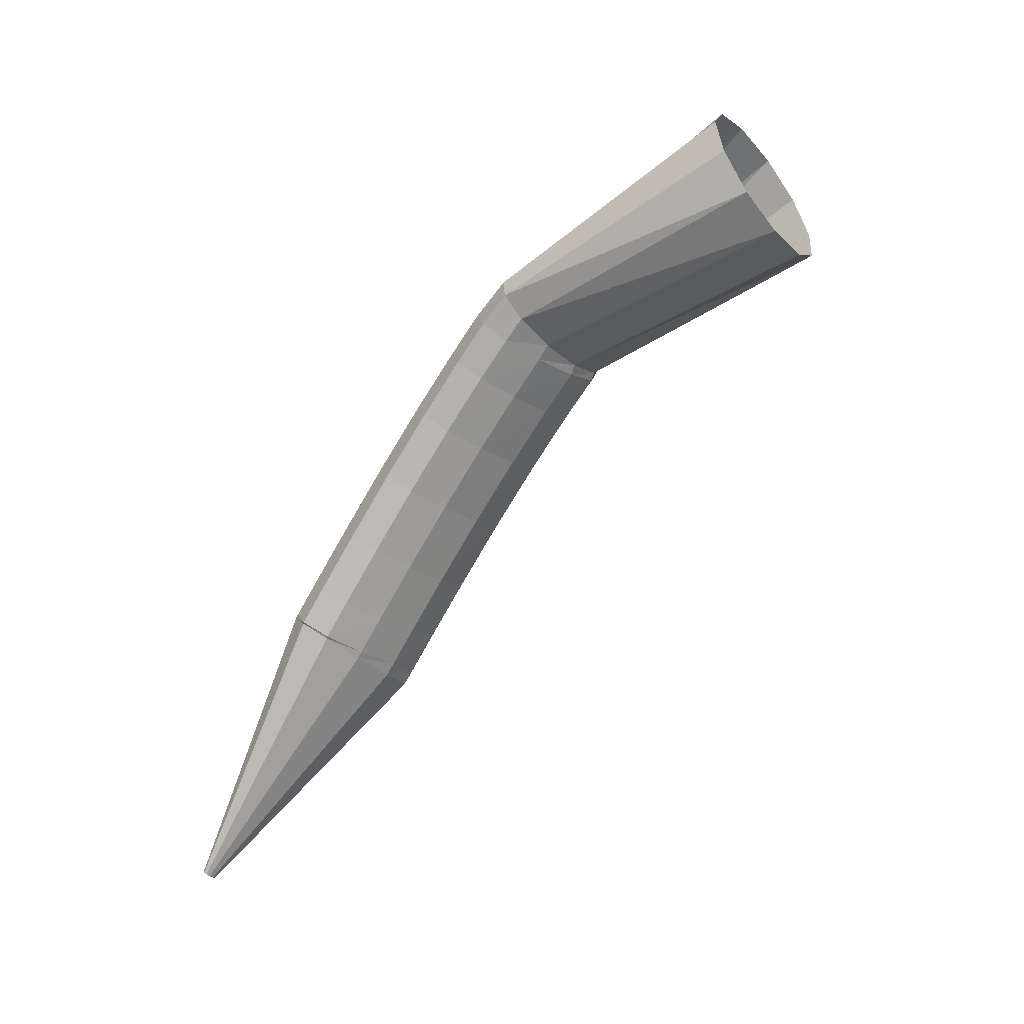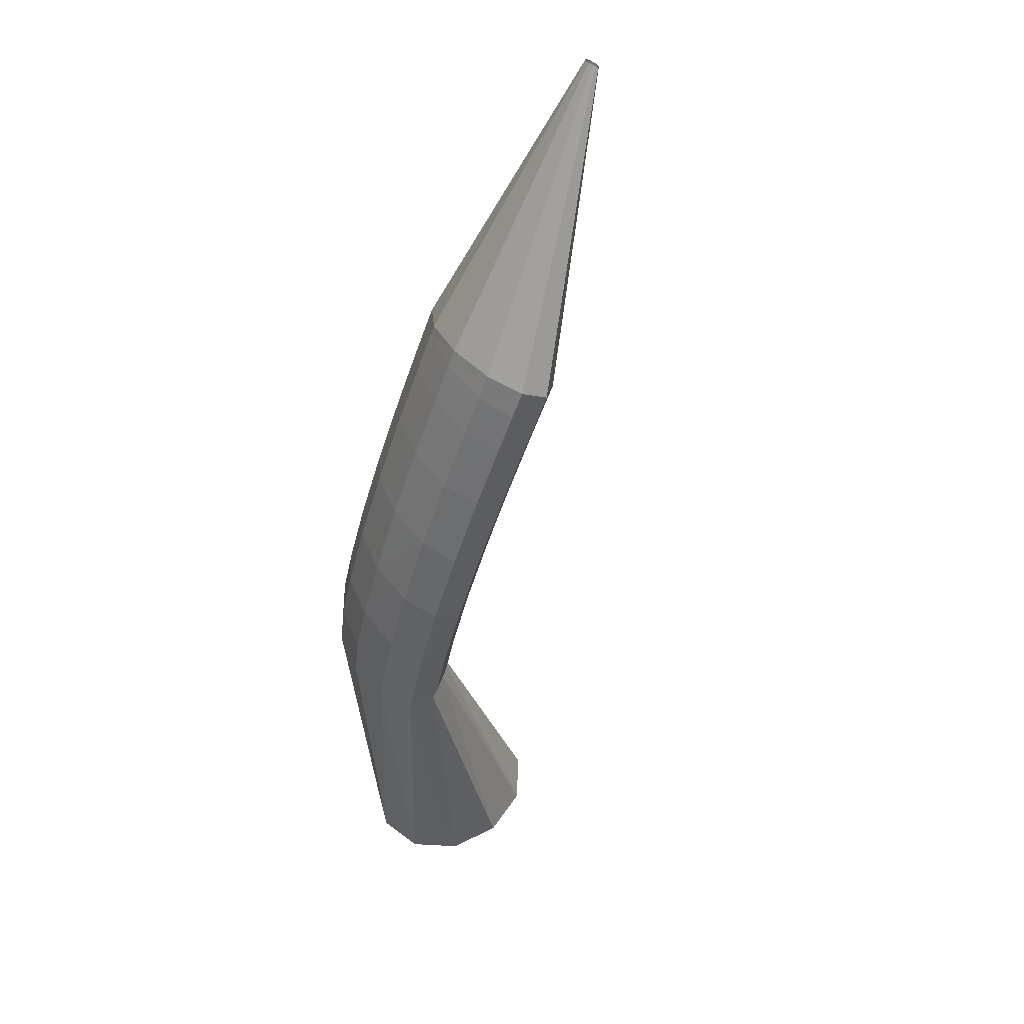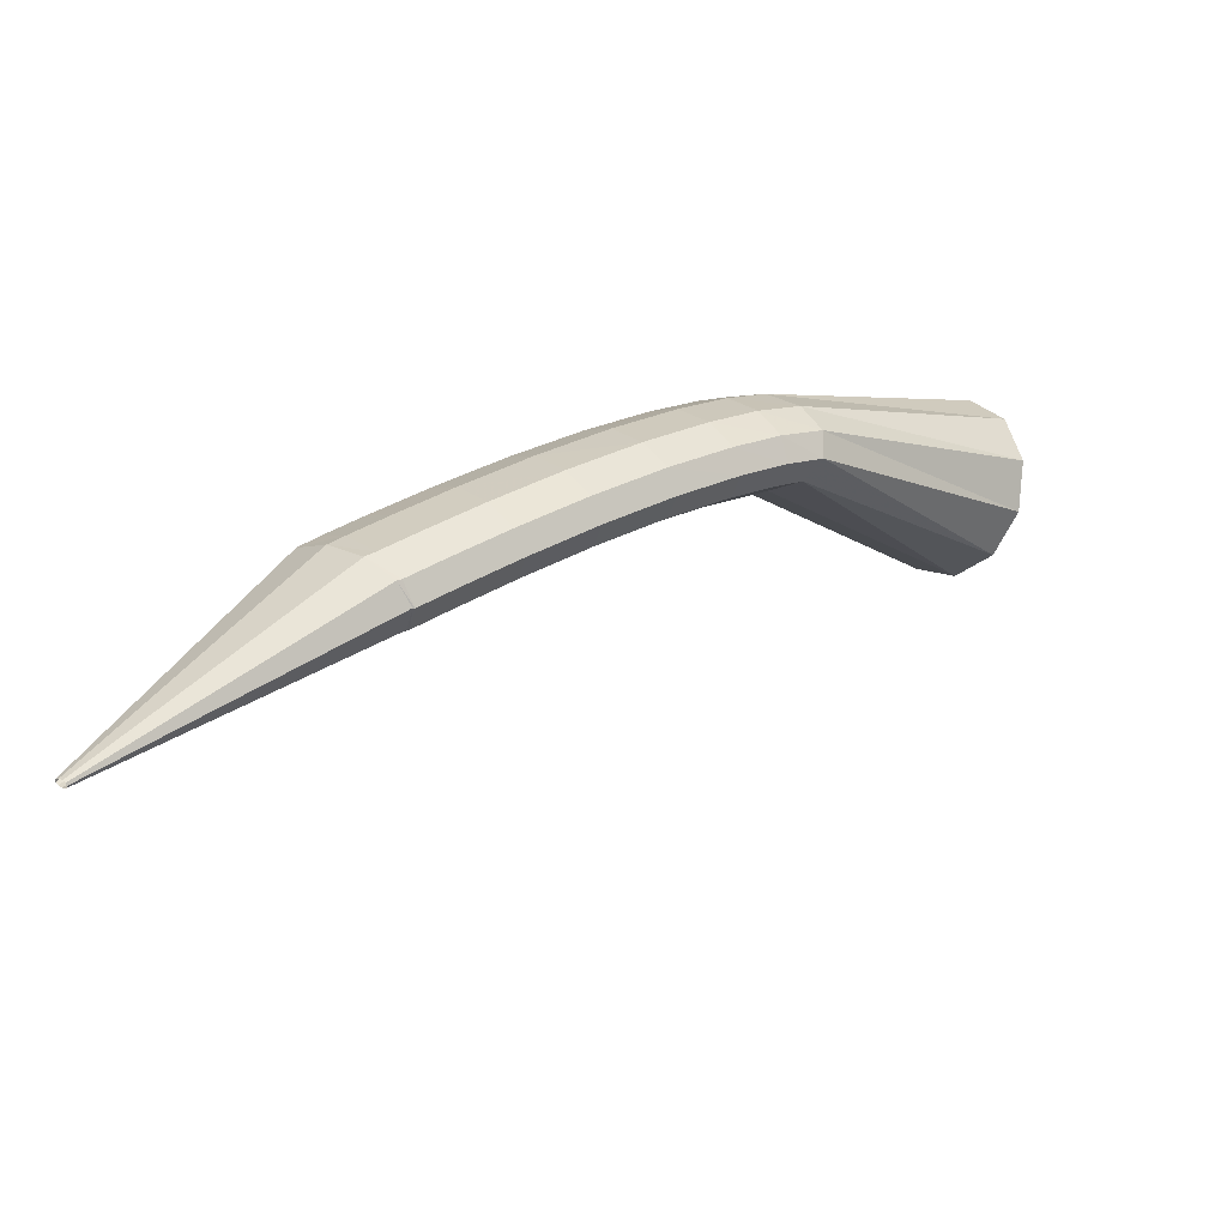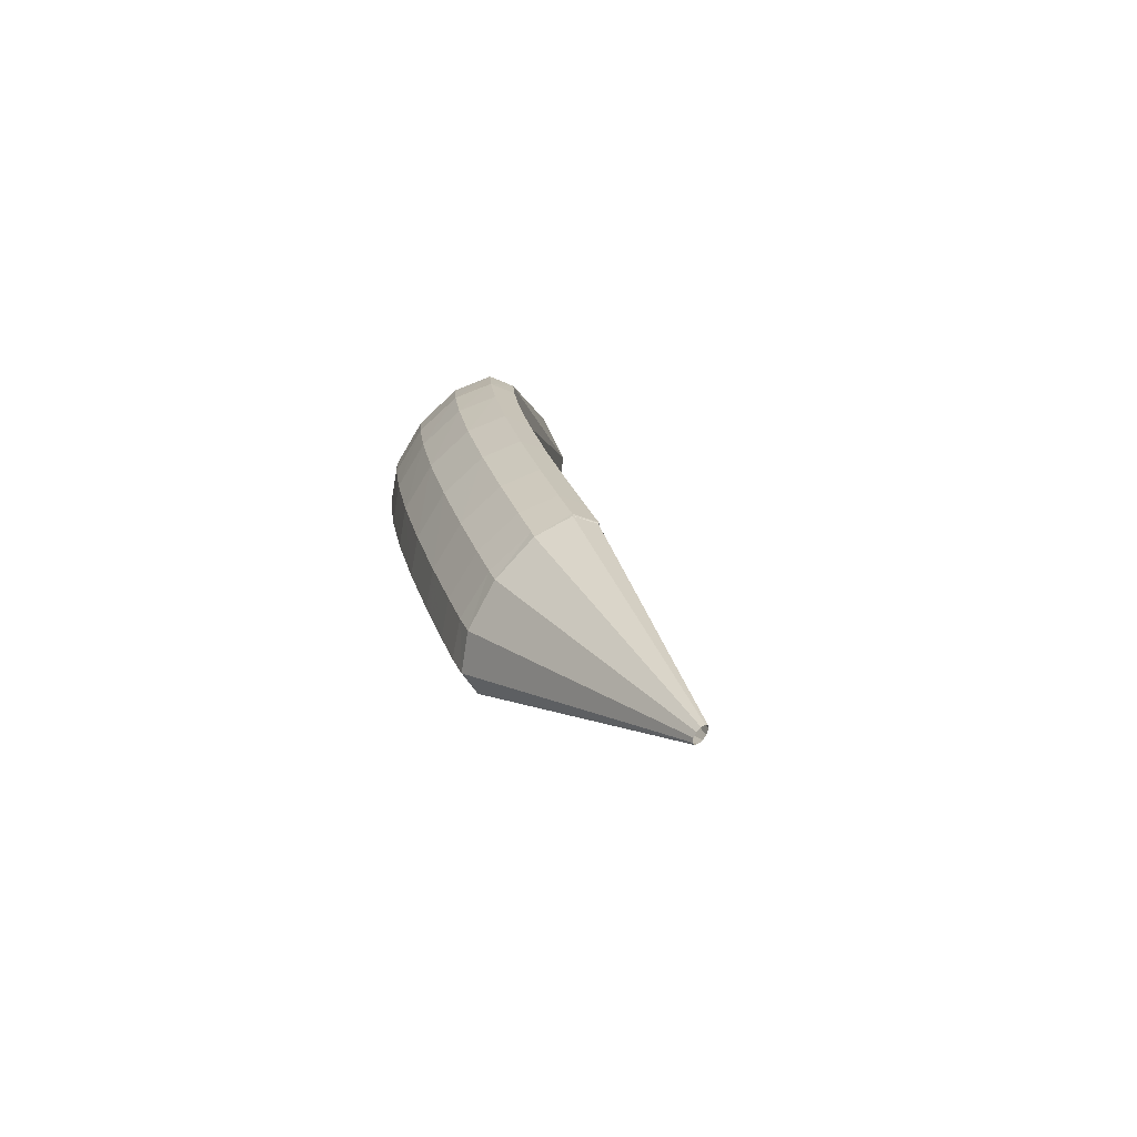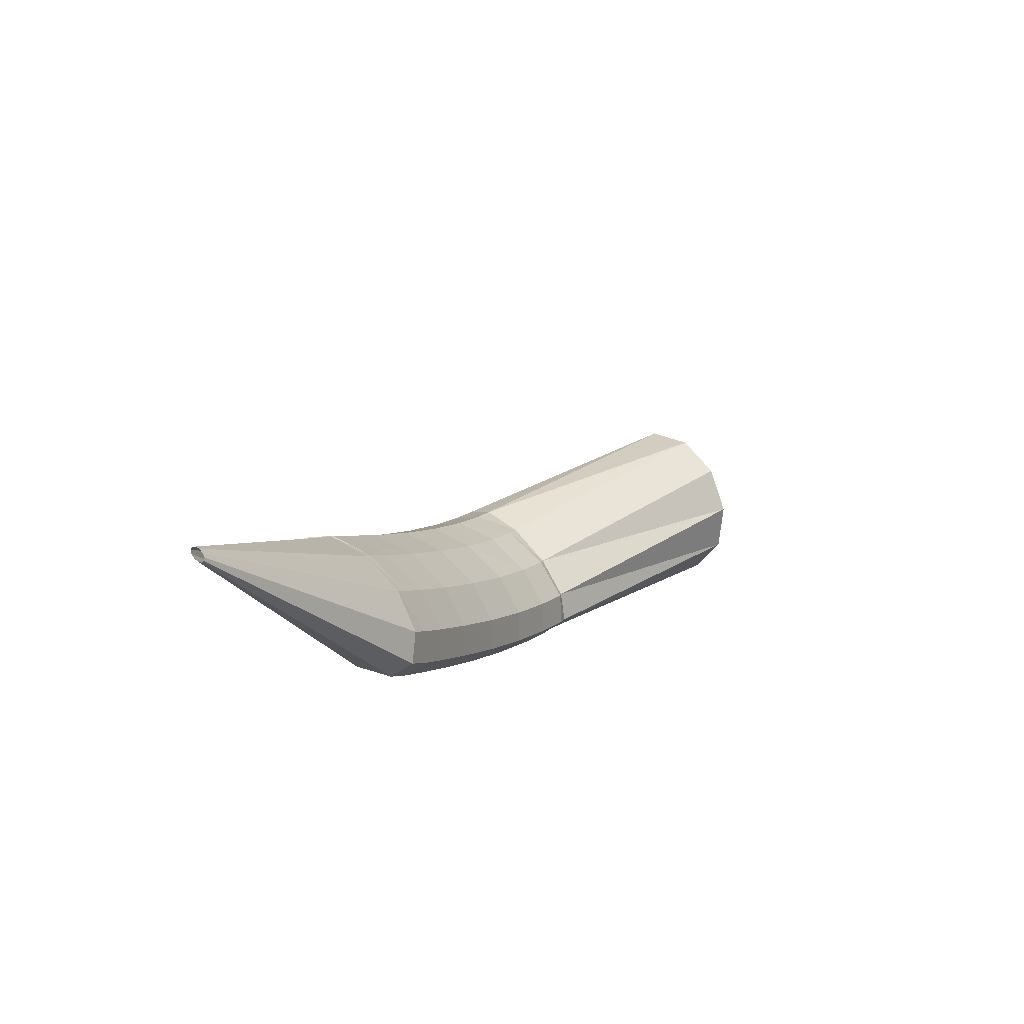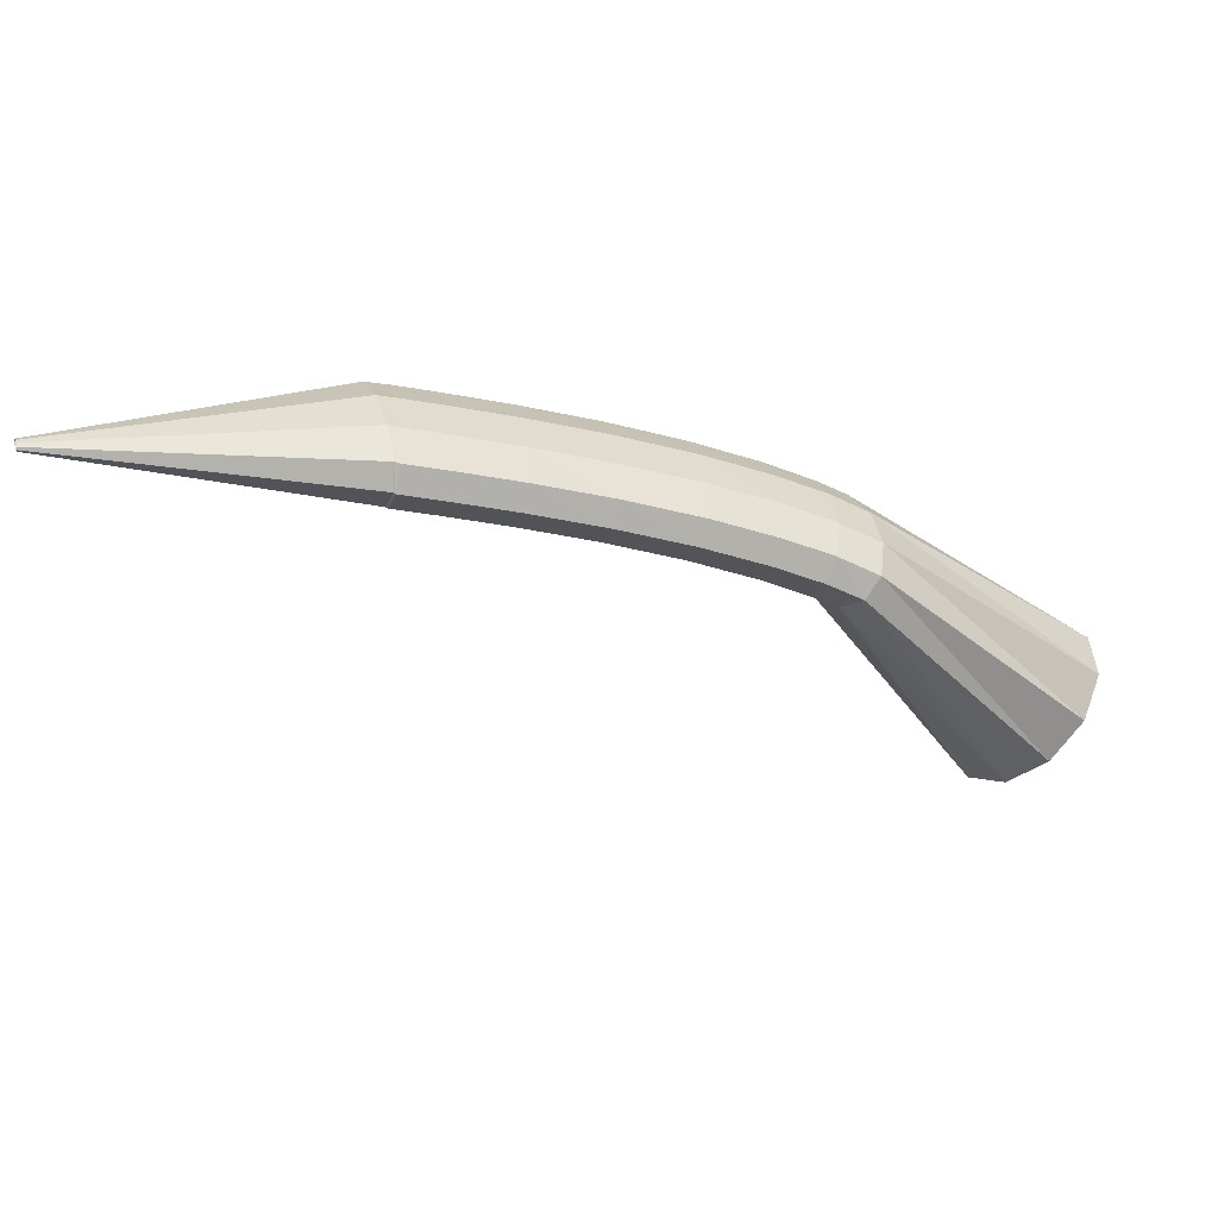
<metadata>
{"format":"obj","ext":"obj","renderer":"f3d","projection":"perspective","resolution":1024,"background":"white","views":[{"elev":73.1,"azim":-75.1,"up":"+Z"},{"elev":-72.1,"azim":-126.6,"up":"+Z"},{"elev":66.4,"azim":-55.8,"up":"+Y"},{"elev":39.5,"azim":-127.1,"up":"+Y"},{"elev":-22.2,"azim":-86.2,"up":"+Z"},{"elev":70.5,"azim":-18.8,"up":"+Y"}]}
</metadata>
<code>
g tube1
v 147 139.5 192.5
v 146.3 137.5 190.7
v 144.5 135.4 189.9
v 142.1 134 190.6
v 140 133.6 192.4
v 138.7 134.4 194.8
v 138.8 136.1 197
v 140 138.3 198.3
v 142.2 140.1 198.4
v 144.5 141 197.1
v 146.3 140.8 194.9
v 147 139.5 192.5
v 136.2 148.9 185.2
v 135.9 147.1 183.2
v 135 145.4 182.2
v 133.8 144.6 182.4
v 132.8 144.7 183.7
v 132.2 145.9 185.9
v 132.2 147.6 188.1
v 132.8 149.5 189.6
v 133.8 150.8 190.1
v 135 151.1 189.3
v 135.9 150.5 187.5
v 136.2 148.9 185.2
v 134.4 150 184
v 134.5 147.8 182.3
v 134 145.9 181.6
v 133.2 144.7 182
v 132.3 144.8 183.5
v 131.6 146 185.5
v 131.3 147.9 187.5
v 131.5 150.1 188.8
v 132.2 151.7 189
v 133 152.2 188
v 133.9 151.6 186.1
v 134.4 150 184
v 131.9 151 182.6
v 132 148.9 180.9
v 131.6 147 180.1
v 130.8 145.8 180.6
v 130 145.8 182.1
v 129.4 147 184.2
v 129.1 148.9 186.2
v 129.3 151 187.5
v 129.9 152.7 187.6
v 130.7 153.3 186.6
v 131.4 152.7 184.7
v 131.9 151 182.6
v 128.5 152.4 180.8
v 128.6 150.3 179.1
v 128.2 148.3 178.4
v 127.5 147.1 178.9
v 126.8 147.1 180.4
v 126.1 148.2 182.5
v 125.9 150.2 184.6
v 126.1 152.3 185.9
v 126.6 153.9 186
v 127.4 154.6 184.9
v 128.1 154 183
v 128.5 152.4 180.8
v 124.6 153.8 179
v 124.6 151.7 177.3
v 124.3 149.7 176.5
v 123.6 148.5 177.1
v 122.9 148.5 178.6
v 122.3 149.6 180.8
v 122.1 151.5 182.8
v 122.3 153.6 184.1
v 122.8 155.3 184.2
v 123.5 156 183.1
v 124.2 155.4 181.2
v 124.6 153.8 179
v 120.6 155.1 177.3
v 120.6 153 175.6
v 120.3 151.1 174.9
v 119.7 149.8 175.4
v 119 149.8 177
v 118.5 150.9 179.1
v 118.3 152.8 181.2
v 118.4 154.9 182.5
v 118.9 156.6 182.6
v 119.6 157.2 181.5
v 120.2 156.7 179.5
v 120.6 155.1 177.3
v 117.2 156.2 176
v 117.3 154.1 174.2
v 117 152.1 173.5
v 116.4 150.9 174
v 115.7 150.8 175.7
v 115.2 151.9 177.8
v 115 153.8 179.9
v 115.1 155.9 181.2
v 115.6 157.6 181.3
v 116.2 158.3 180.2
v 116.8 157.7 178.2
v 117.2 156.2 176
v 115 156.9 175.1
v 115 154.7 173.4
v 114.7 152.8 172.7
v 114.2 151.5 173.2
v 113.5 151.5 174.8
v 113 152.5 177
v 112.8 154.5 179
v 112.9 156.6 180.3
v 113.4 158.3 180.4
v 114 158.9 179.3
v 114.6 158.4 177.3
v 115 156.9 175.1
v 114 157.1 174.8
v 113.7 155.1 172.9
v 113.3 153.2 172.2
v 112.8 152 172.7
v 112.4 151.8 174.4
v 112.2 152.8 176.7
v 112.4 154.6 178.9
v 112.8 156.6 180.2
v 113.3 158.3 180.3
v 113.8 159 179.2
v 114.1 158.6 177.1
v 114 157.1 174.8
v 97.64 160.7 173.3
v 97.61 160.5 173.1
v 97.56 160.3 173
v 97.51 160.1 173.1
v 97.48 160.1 173.2
v 97.47 160.2 173.5
v 97.48 160.4 173.7
v 97.53 160.6 173.8
v 97.58 160.8 173.8
v 97.62 160.8 173.7
v 97.65 160.8 173.5
v 97.64 160.7 173.3
f 1 2 14
f 14 13 1
f 2 3 15
f 15 14 2
f 3 4 16
f 16 15 3
f 4 5 17
f 17 16 4
f 5 6 18
f 18 17 5
f 6 7 19
f 19 18 6
f 7 8 20
f 20 19 7
f 8 9 21
f 21 20 8
f 9 10 22
f 22 21 9
f 10 11 23
f 23 22 10
f 11 12 24
f 24 23 11
f 13 14 26
f 26 25 13
f 14 15 27
f 27 26 14
f 15 16 28
f 28 27 15
f 16 17 29
f 29 28 16
f 17 18 30
f 30 29 17
f 18 19 31
f 31 30 18
f 19 20 32
f 32 31 19
f 20 21 33
f 33 32 20
f 21 22 34
f 34 33 21
f 22 23 35
f 35 34 22
f 23 24 36
f 36 35 23
f 25 26 38
f 38 37 25
f 26 27 39
f 39 38 26
f 27 28 40
f 40 39 27
f 28 29 41
f 41 40 28
f 29 30 42
f 42 41 29
f 30 31 43
f 43 42 30
f 31 32 44
f 44 43 31
f 32 33 45
f 45 44 32
f 33 34 46
f 46 45 33
f 34 35 47
f 47 46 34
f 35 36 48
f 48 47 35
f 37 38 50
f 50 49 37
f 38 39 51
f 51 50 38
f 39 40 52
f 52 51 39
f 40 41 53
f 53 52 40
f 41 42 54
f 54 53 41
f 42 43 55
f 55 54 42
f 43 44 56
f 56 55 43
f 44 45 57
f 57 56 44
f 45 46 58
f 58 57 45
f 46 47 59
f 59 58 46
f 47 48 60
f 60 59 47
f 49 50 62
f 62 61 49
f 50 51 63
f 63 62 50
f 51 52 64
f 64 63 51
f 52 53 65
f 65 64 52
f 53 54 66
f 66 65 53
f 54 55 67
f 67 66 54
f 55 56 68
f 68 67 55
f 56 57 69
f 69 68 56
f 57 58 70
f 70 69 57
f 58 59 71
f 71 70 58
f 59 60 72
f 72 71 59
f 61 62 74
f 74 73 61
f 62 63 75
f 75 74 62
f 63 64 76
f 76 75 63
f 64 65 77
f 77 76 64
f 65 66 78
f 78 77 65
f 66 67 79
f 79 78 66
f 67 68 80
f 80 79 67
f 68 69 81
f 81 80 68
f 69 70 82
f 82 81 69
f 70 71 83
f 83 82 70
f 71 72 84
f 84 83 71
f 73 74 86
f 86 85 73
f 74 75 87
f 87 86 74
f 75 76 88
f 88 87 75
f 76 77 89
f 89 88 76
f 77 78 90
f 90 89 77
f 78 79 91
f 91 90 78
f 79 80 92
f 92 91 79
f 80 81 93
f 93 92 80
f 81 82 94
f 94 93 81
f 82 83 95
f 95 94 82
f 83 84 96
f 96 95 83
f 85 86 98
f 98 97 85
f 86 87 99
f 99 98 86
f 87 88 100
f 100 99 87
f 88 89 101
f 101 100 88
f 89 90 102
f 102 101 89
f 90 91 103
f 103 102 90
f 91 92 104
f 104 103 91
f 92 93 105
f 105 104 92
f 93 94 106
f 106 105 93
f 94 95 107
f 107 106 94
f 95 96 108
f 108 107 95
f 97 98 110
f 110 109 97
f 98 99 111
f 111 110 98
f 99 100 112
f 112 111 99
f 100 101 113
f 113 112 100
f 101 102 114
f 114 113 101
f 102 103 115
f 115 114 102
f 103 104 116
f 116 115 103
f 104 105 117
f 117 116 104
f 105 106 118
f 118 117 105
f 106 107 119
f 119 118 106
f 107 108 120
f 120 119 107
f 109 110 122
f 122 121 109
f 110 111 123
f 123 122 110
f 111 112 124
f 124 123 111
f 112 113 125
f 125 124 112
f 113 114 126
f 126 125 113
f 114 115 127
f 127 126 114
f 115 116 128
f 128 127 115
f 116 117 129
f 129 128 116
f 117 118 130
f 130 129 117
f 118 119 131
f 131 130 118
f 119 120 132
f 132 131 119
g

</code>
